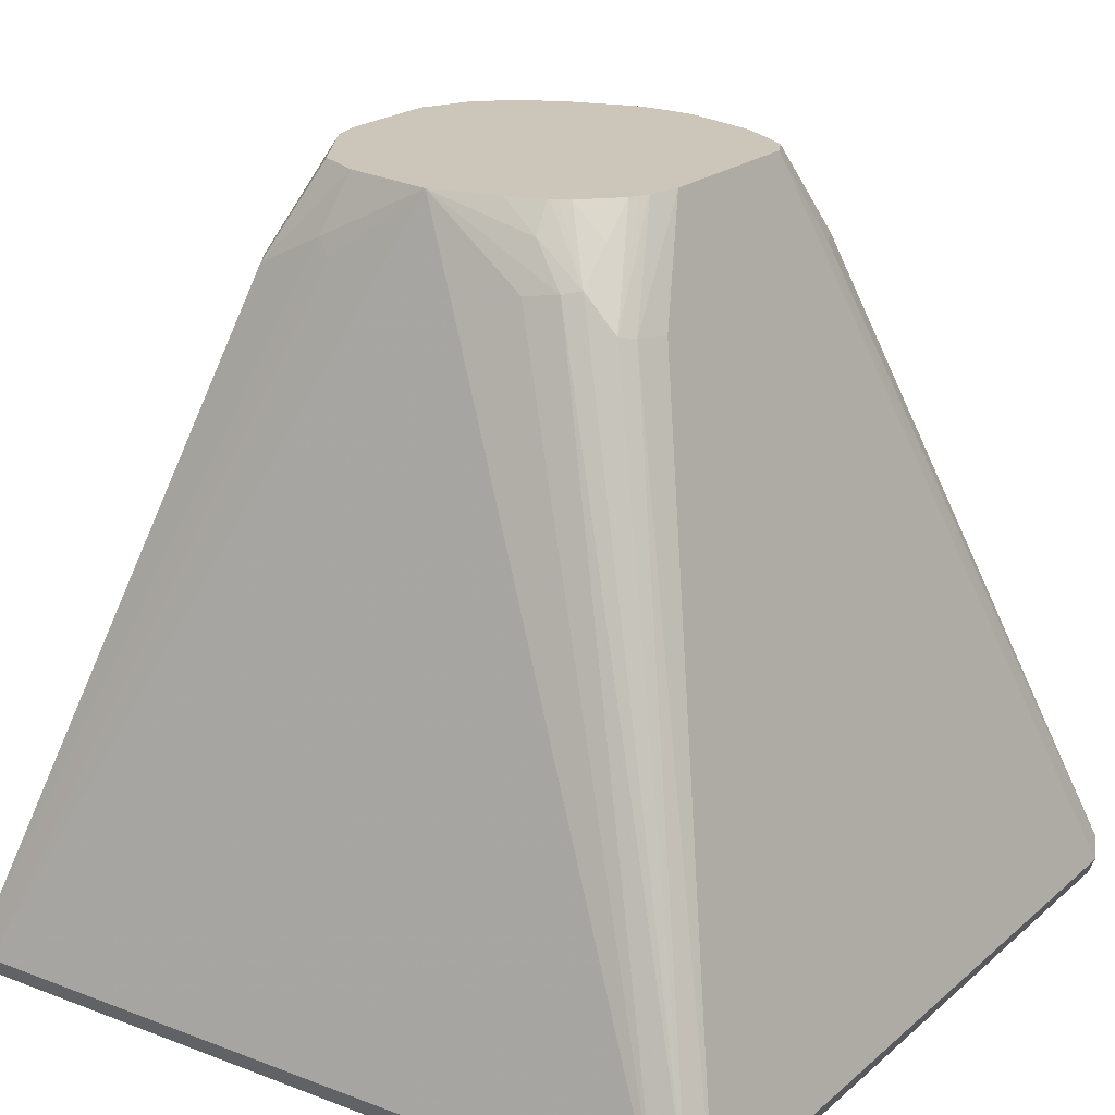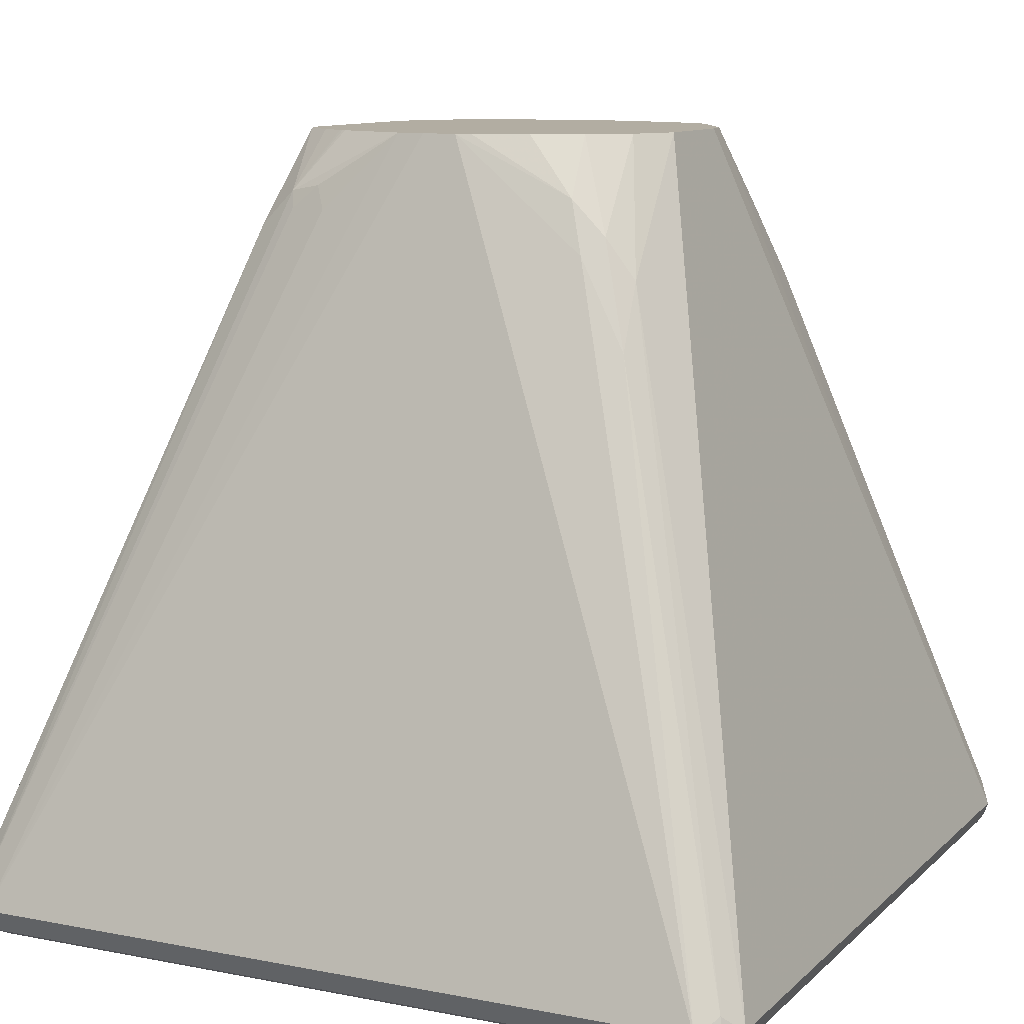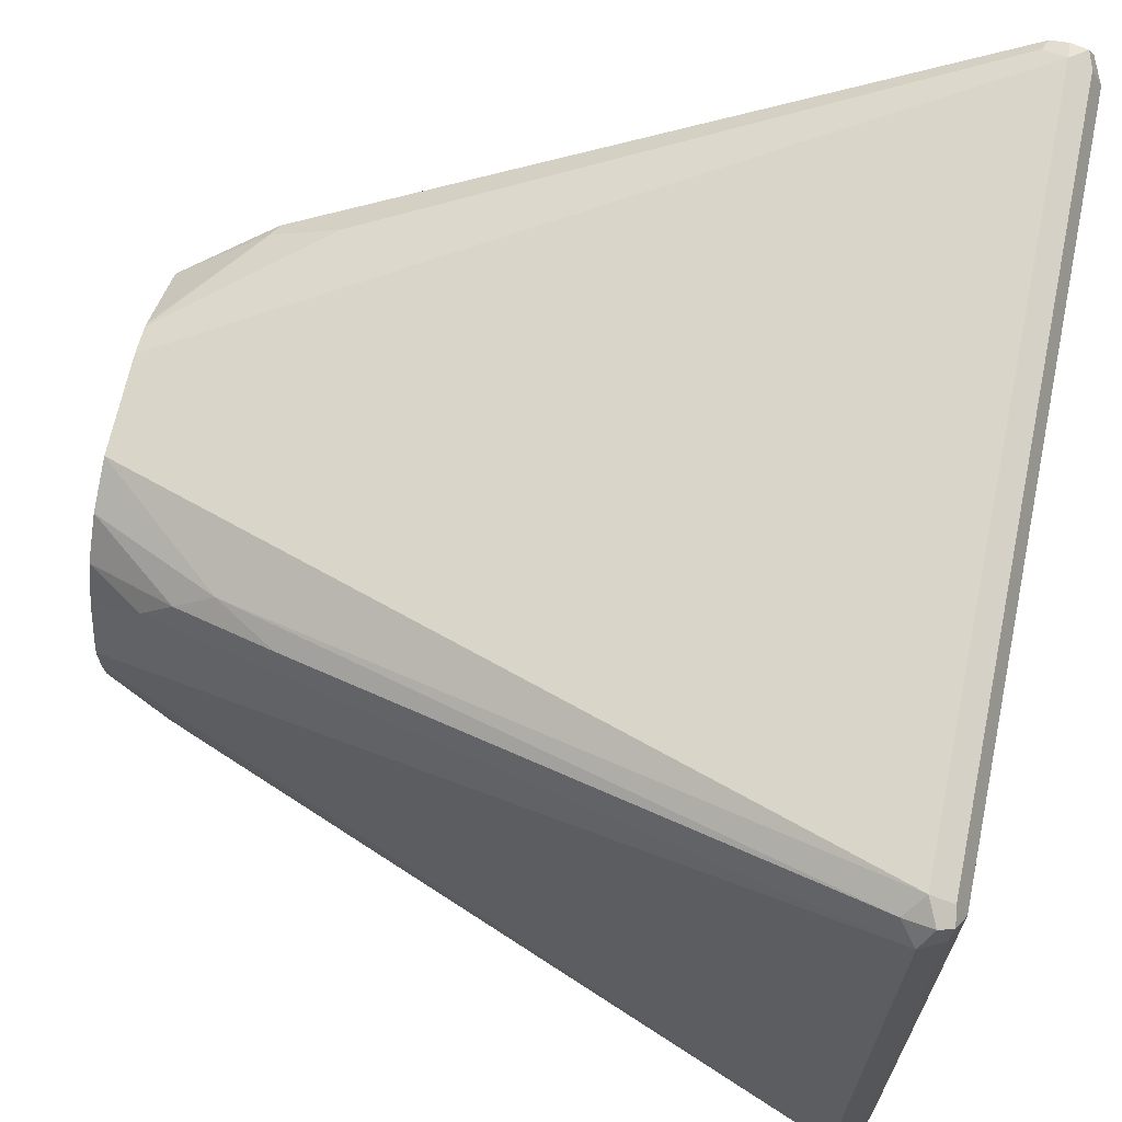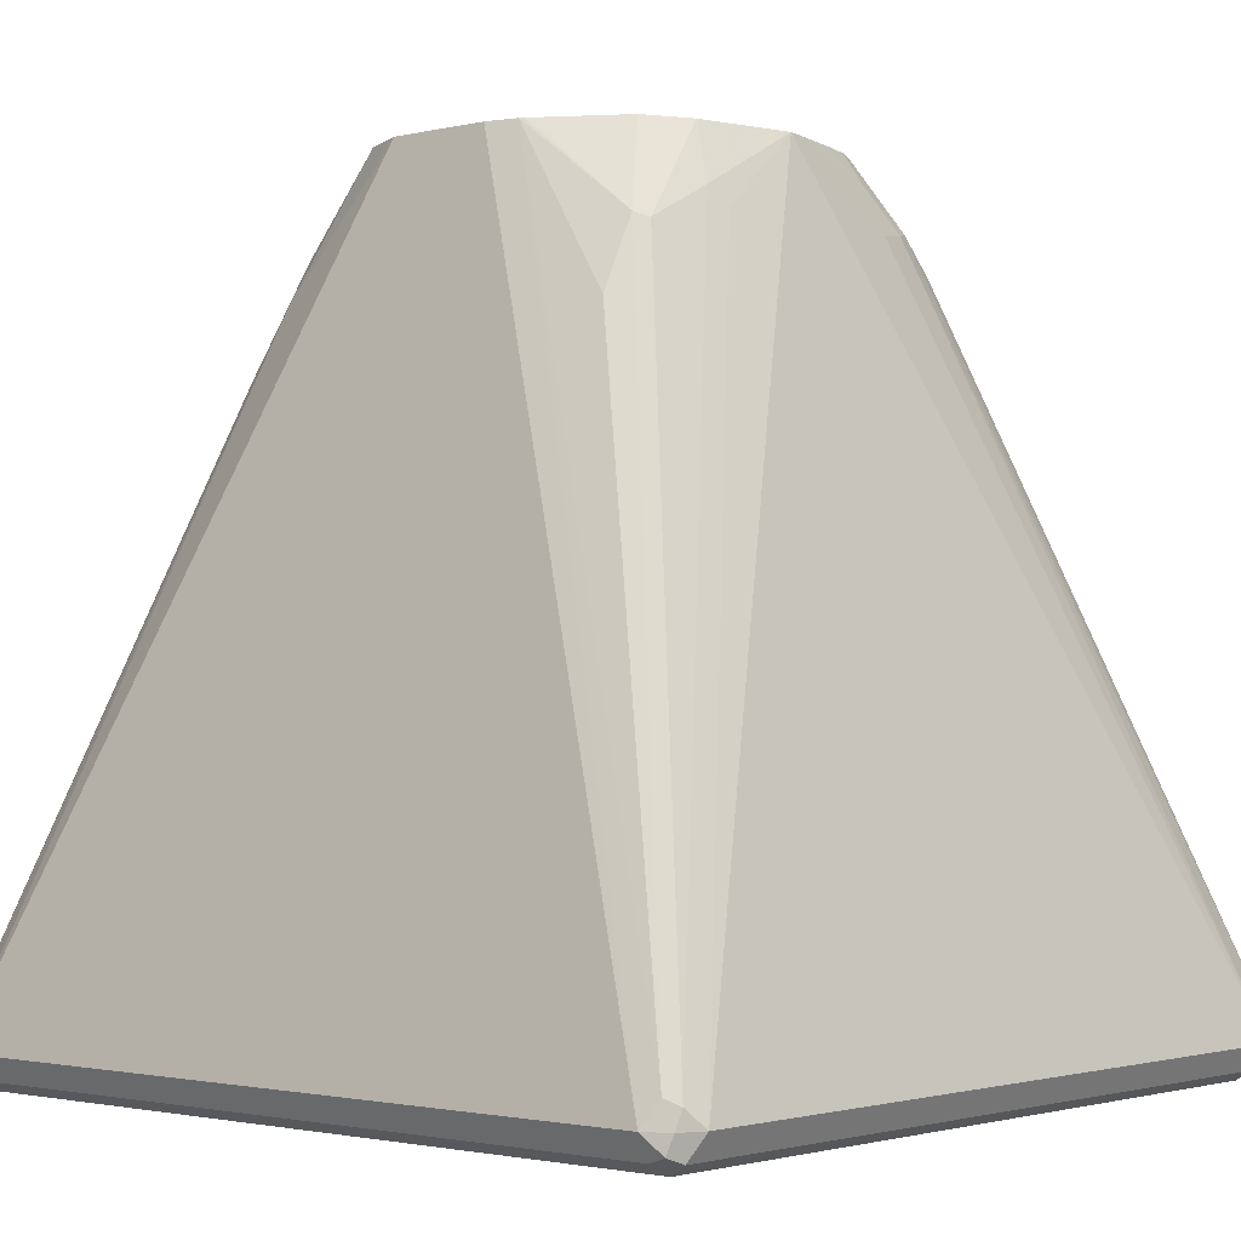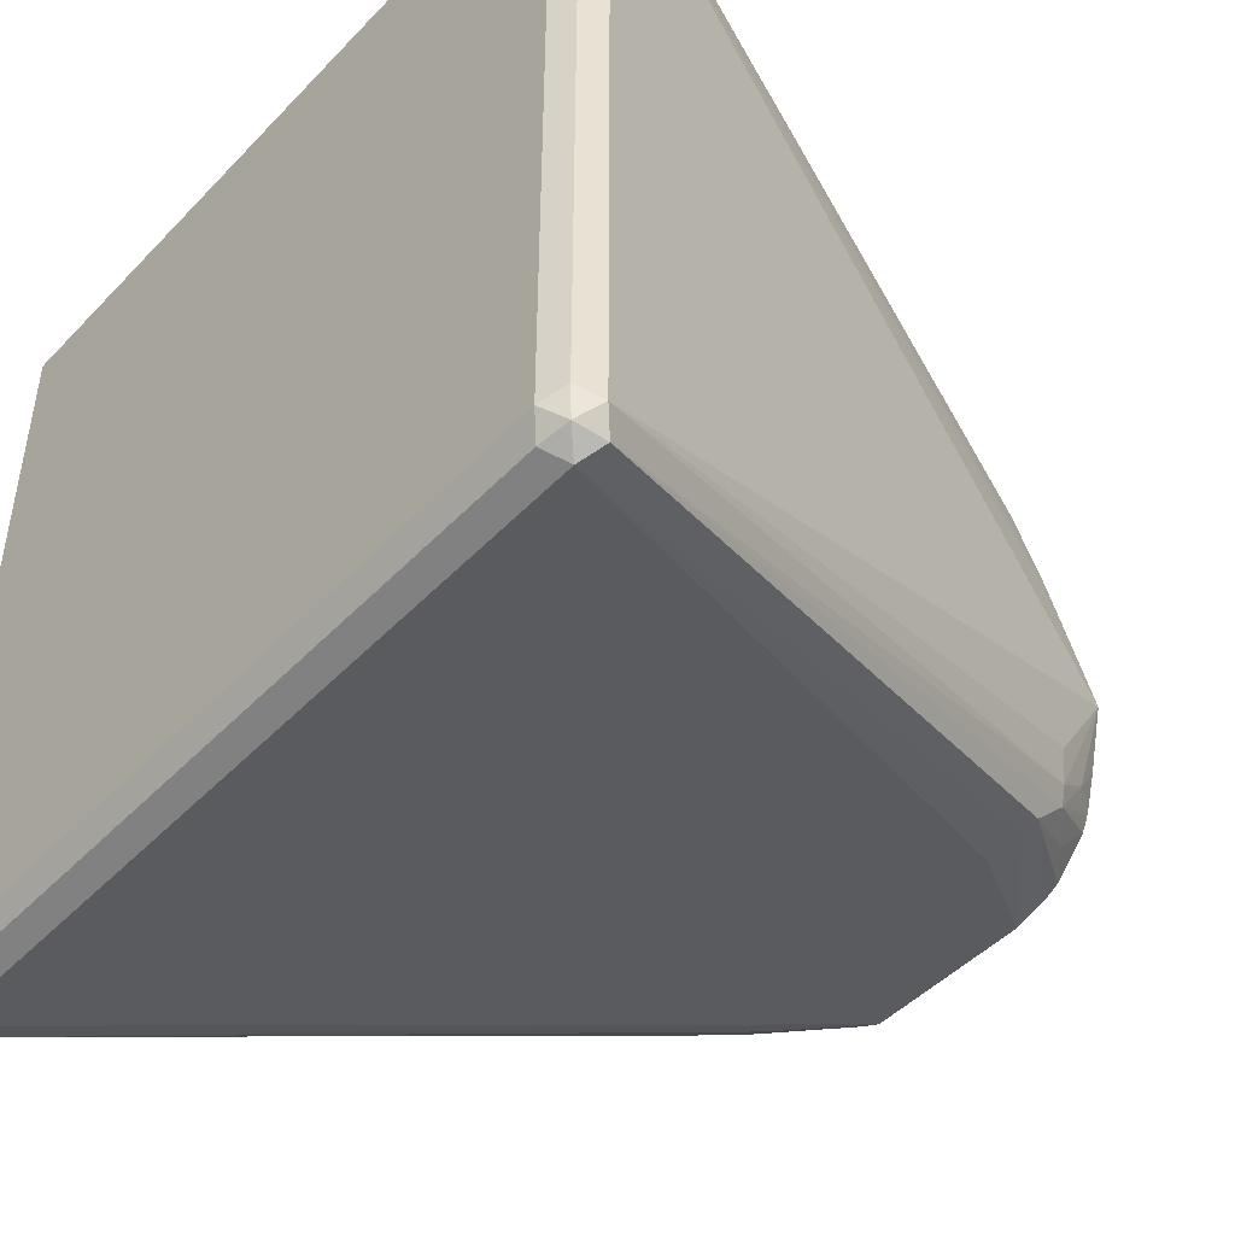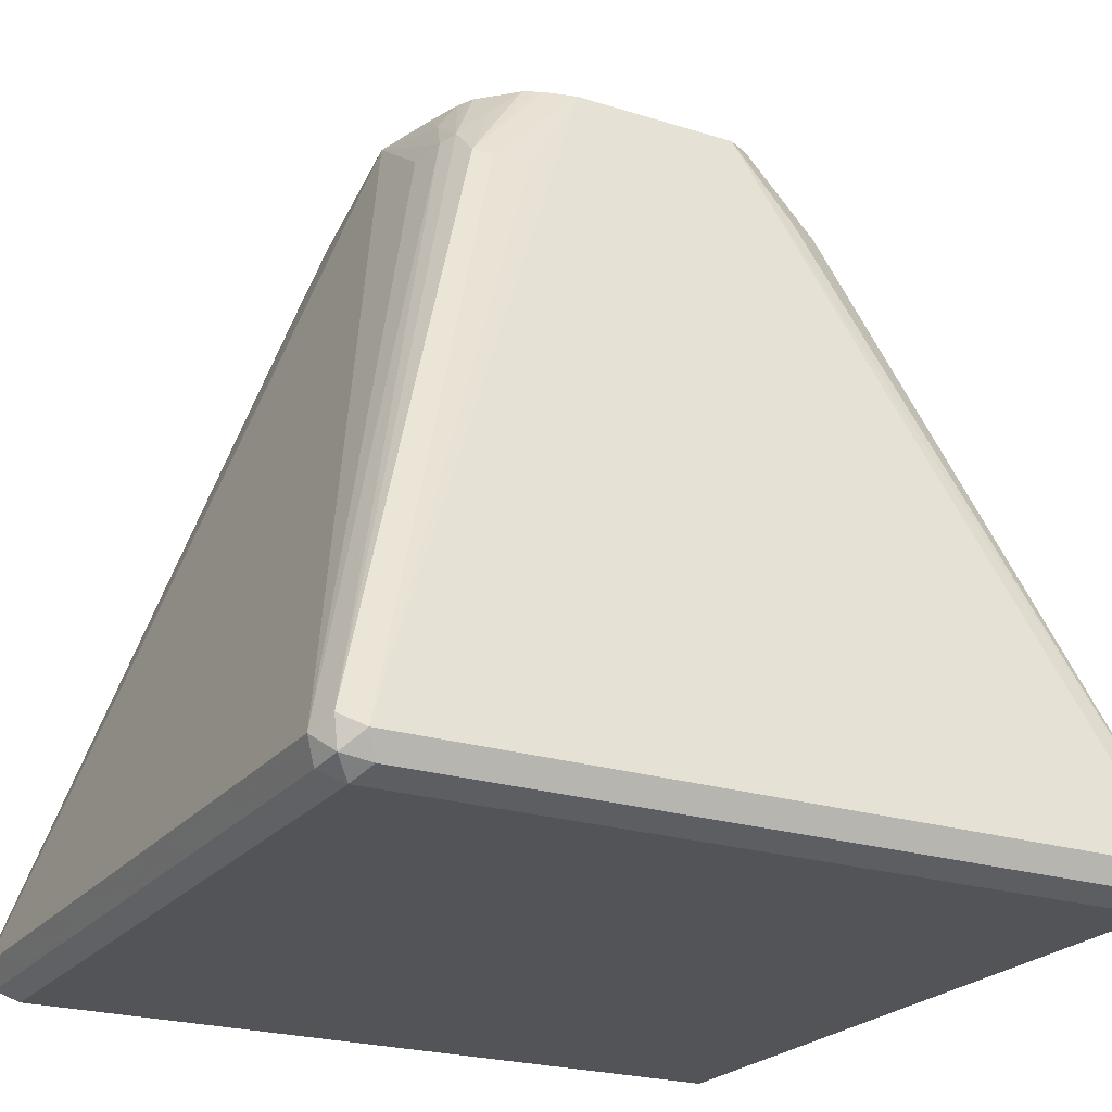
<metadata>
{"format":"obj","ext":"obj","renderer":"f3d","projection":"perspective","resolution":1024,"background":"white","views":[{"elev":21.0,"azim":124.2,"up":"+Y"},{"elev":10.6,"azim":-63.9,"up":"+Y"},{"elev":67.4,"azim":-78.1,"up":"+Z"},{"elev":-1.6,"azim":41.3,"up":"+Y"},{"elev":-46.8,"azim":49.2,"up":"+Z"},{"elev":-22.8,"azim":151.7,"up":"+Y"}]}
</metadata>
<code>
v -0.1826 -0.3983 -0.3651
v -0.03318 -0.03025 -0.4647
v -0.08851 -0.09408 -0.4592
v -0.1909 -0.39 -0.3734
v -0.1936 -0.4038 -0.3707
v -0.1826 -0.4094 -0.3707
v 0.1826 -0.3983 -0.3651
v -0.05579 -0.03025 -0.4753
v 0.01657 -0.03025 -0.4647
v -0.09128 -0.07469 -0.473
v -0.1078 -0.1245 -0.4564
v -0.1992 -0.3983 -0.3817
v -0.1936 -0.4094 -0.3817
v -0.1909 -0.4107 -0.3734
v -0.1826 -0.4149 -0.3817
v 0.1826 -0.4094 -0.3707
v 0.1909 -0.4066 -0.3693
v 0.1936 -0.3983 -0.3707
v 0.1881 -0.3872 -0.3707
v 0.03189 -0.03025 -0.4681
v -0.0724 -0.03025 -0.4919
v -0.09128 -0.05812 -0.4896
v -0.09958 -0.08301 -0.4813
v -0.1992 -0.3983 -0.7468
v -0.09276 -0.03025 -0.5477
v -0.1936 -0.4094 -0.7468
v -0.1826 -0.4149 -0.7468
v 0.1826 -0.4149 -0.3817
v 0.1936 -0.4094 -0.3762
v 0.1992 -0.3983 -0.3817
v 0.195 -0.39 -0.3734
v 0.08851 -0.07194 -0.4702
v 0.08851 -0.1051 -0.4537
v 0.03388 -0.03025 -0.4691
v -0.08297 -0.03025 -0.5145
v -0.09092 -0.03025 -0.5404
v -0.1936 -0.3872 -0.7524
v -0.1936 -0.3983 -0.7579
v -0.195 -0.4066 -0.7551
v -0.09276 -0.03025 -0.5643
v -0.09143 -0.03025 -0.5779
v -0.09958 -0.0664 -0.614
v -0.1881 -0.4094 -0.7579
v 0.1826 -0.4149 -0.7468
v 0.1936 -0.4094 -0.7413
v 0.1992 -0.3983 -0.7468
v 0.09276 -0.03025 -0.5613
v 0.09958 -0.0664 -0.5145
v 0.09541 -0.05812 -0.5062
v 0.09541 -0.07469 -0.473
v 0.0719 -0.03025 -0.4924
v 0.03599 -0.03025 -0.4704
v -0.1909 -0.39 -0.7593
v -0.09404 -0.05533 -0.6196
v -0.09541 -0.0664 -0.6327
v -0.09128 -0.05812 -0.6348
v -0.09128 -0.07469 -0.6514
v -0.1826 -0.3983 -0.7634
v -0.07958 -0.03025 -0.6128
v 0.177 -0.4094 -0.7579
v 0.1909 -0.4066 -0.7551
v 0.1936 -0.3928 -0.7579
v 0.09541 -0.06433 -0.6307
v 0.09958 -0.0664 -0.614
v 0.08851 -0.04426 -0.614
v 0.08445 -0.03025 -0.5945
v 0.08297 -0.03025 -0.5145
v -0.09128 -0.09129 -0.6597
v -0.07467 -0.07469 -0.6597
v -0.04979 -0.03025 -0.6473
v -0.07856 -0.03025 -0.6148
v -0.07732 -0.03025 -0.6169
v -0.06975 -0.03025 -0.629
v -0.06082 -0.03025 -0.6417
v 0.1826 -0.3983 -0.7634
v 0.08297 -0.08094 -0.6597
v 0.09128 -0.07887 -0.6556
v 0.09128 -0.06226 -0.639
v 0.07907 -0.03025 -0.613
v 0.03318 -0.03025 -0.6473
v 0.06636 -0.08301 -0.6638
v 0.04874 -0.03025 -0.6434
v 0.04952 -0.03025 -0.6431
v 0.05338 -0.03025 -0.6413
v 0.05806 -0.03025 -0.639
v 0.07467 -0.04565 -0.639
v 0.07467 -0.03025 -0.6223
v 0.07701 -0.03025 -0.6177
v 0.07876 -0.03025 -0.6138
f 1 2 3
f 37 56 57
f 37 57 53
f 38 53 58
f 38 58 43
f 38 43 39
f 41 56 54
f 41 54 42
f 41 59 56
f 37 55 56
f 43 58 75
f 44 60 61
f 44 61 45
f 45 61 46
f 46 61 62
f 46 62 63
f 46 63 64
f 46 64 47
f 47 49 48
f 43 75 60
f 47 64 63
f 37 54 55
f 32 52 34
f 24 41 42
f 24 42 54
f 24 54 37
f 26 39 43
f 26 43 27
f 27 43 60
f 27 60 44
f 28 44 45
f 37 53 38
f 28 45 29
f 29 46 30
f 30 46 47
f 30 47 48
f 30 48 31
f 31 48 49
f 31 49 50
f 32 50 51
f 32 51 52
f 29 45 46
f 24 40 41
f 47 63 65
f 47 67 49
f 63 78 65
f 65 78 79
f 65 79 66
f 75 80 81
f 75 81 76
f 76 81 80
f 76 80 82
f 76 82 77
f 62 77 78
f 77 82 83
f 77 84 85
f 77 85 86
f 77 86 78
f 78 86 87
f 78 87 88
f 78 88 89
f 78 89 79
f 85 87 86
f 77 83 84
f 47 65 66
f 62 76 77
f 61 75 62
f 49 67 50
f 50 67 51
f 53 57 68
f 53 68 69
f 53 69 70
f 53 70 58
f 54 56 55
f 56 59 71
f 62 75 76
f 56 71 72
f 56 73 74
f 56 74 57
f 57 74 70
f 57 70 69
f 57 69 68
f 58 70 80
f 58 80 75
f 60 75 61
f 56 72 73
f 24 39 26
f 62 78 63
f 24 37 38
f 2 83 82
f 2 82 80
f 2 80 70
f 2 70 74
f 2 74 73
f 2 73 72
f 2 72 71
f 2 71 59
f 2 84 83
f 2 59 41
f 2 40 25
f 2 25 36
f 2 36 35
f 2 35 21
f 2 21 8
f 3 8 10
f 3 10 11
f 3 11 4
f 2 41 40
f 4 12 5
f 2 85 84
f 2 88 87
f 24 38 39
f 1 3 4
f 1 4 5
f 1 5 6
f 1 6 16
f 1 16 7
f 1 7 9
f 1 9 2
f 2 87 85
f 2 8 3
f 2 34 52
f 2 52 51
f 2 51 67
f 2 67 47
f 2 47 66
f 2 66 79
f 2 79 89
f 2 89 88
f 2 9 20
f 4 11 12
f 2 20 34
f 5 13 14
f 15 27 44
f 15 44 28
f 16 28 29
f 16 29 17
f 17 29 18
f 18 29 30
f 18 30 31
f 18 31 19
f 13 15 14
f 19 31 50
f 19 32 33
f 20 33 32
f 20 32 34
f 21 35 22
f 22 36 25
f 22 25 23
f 5 12 13
f 22 35 36
f 19 50 32
f 13 27 15
f 19 33 20
f 12 40 24
f 13 26 27
f 5 14 6
f 6 15 28
f 6 28 16
f 7 16 17
f 6 14 15
f 7 18 19
f 7 19 20
f 7 20 9
f 8 21 10
f 7 17 18
f 10 21 22
f 10 22 23
f 10 23 11
f 11 23 12
f 12 24 26
f 12 26 13
f 12 23 25
f 12 25 40

</code>
